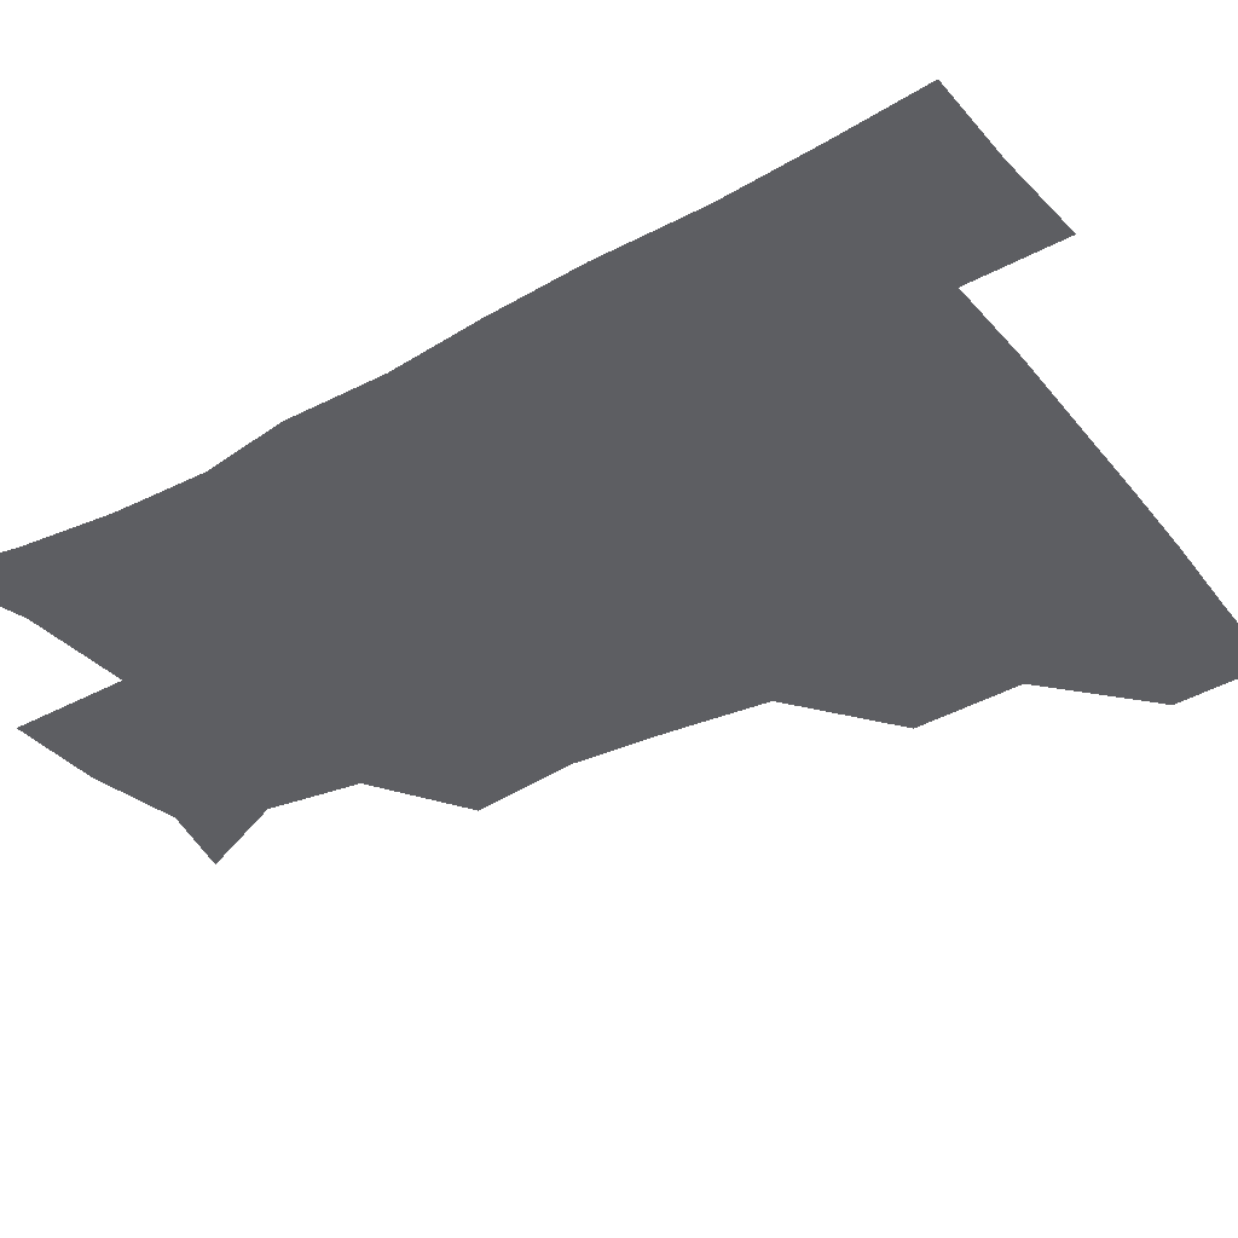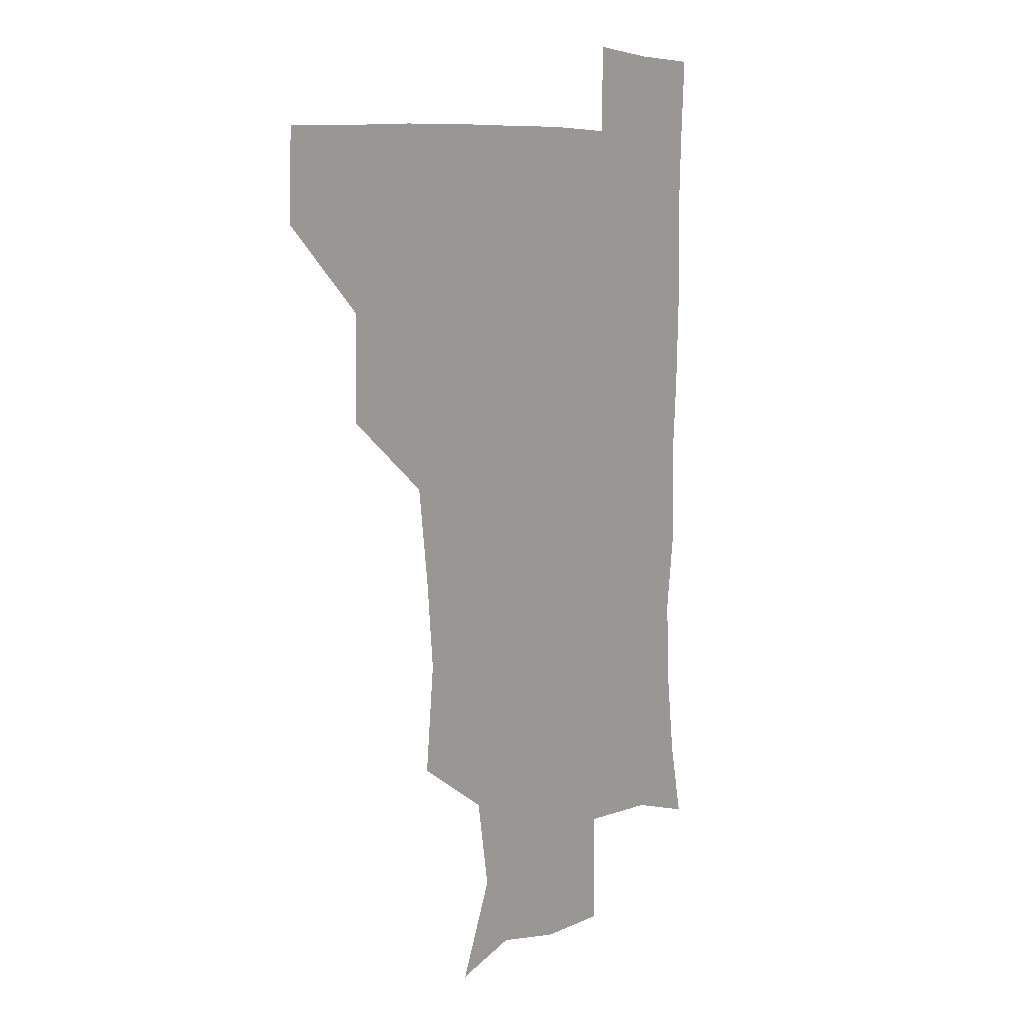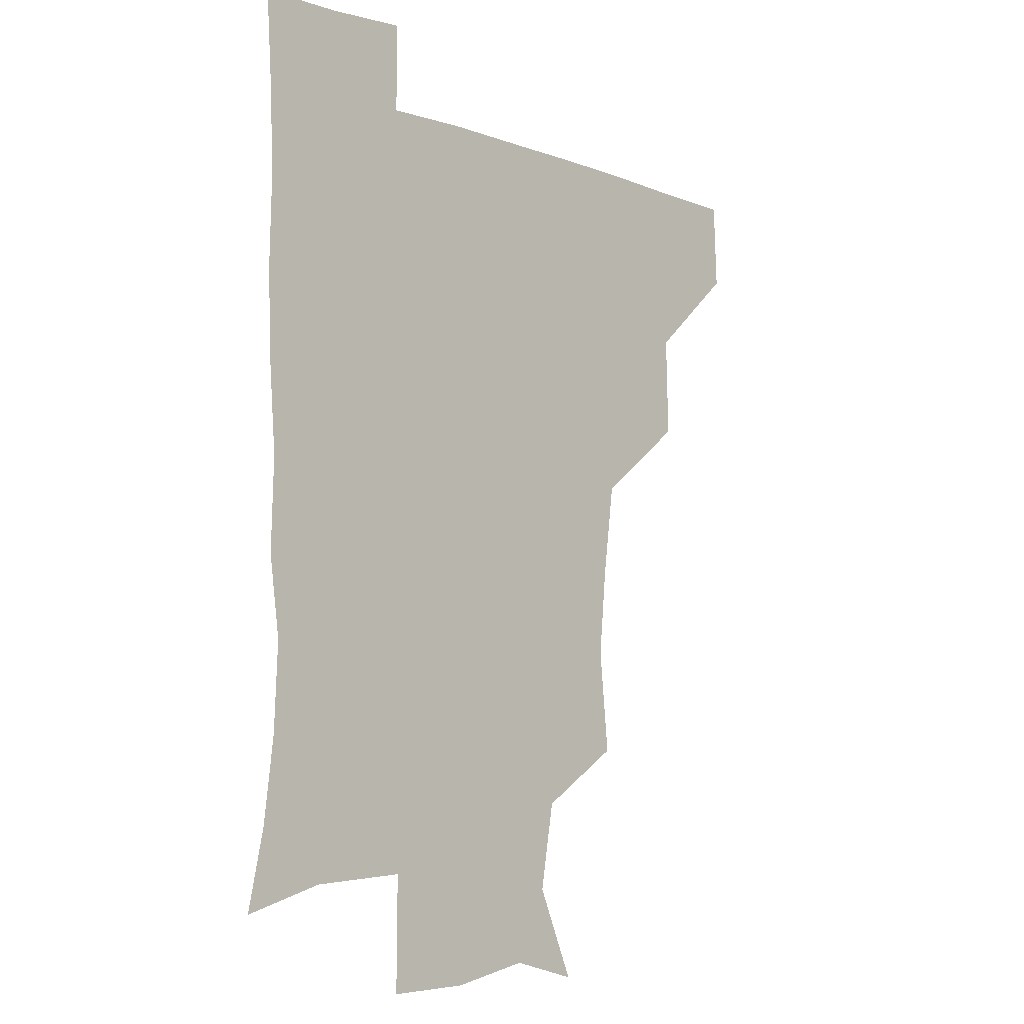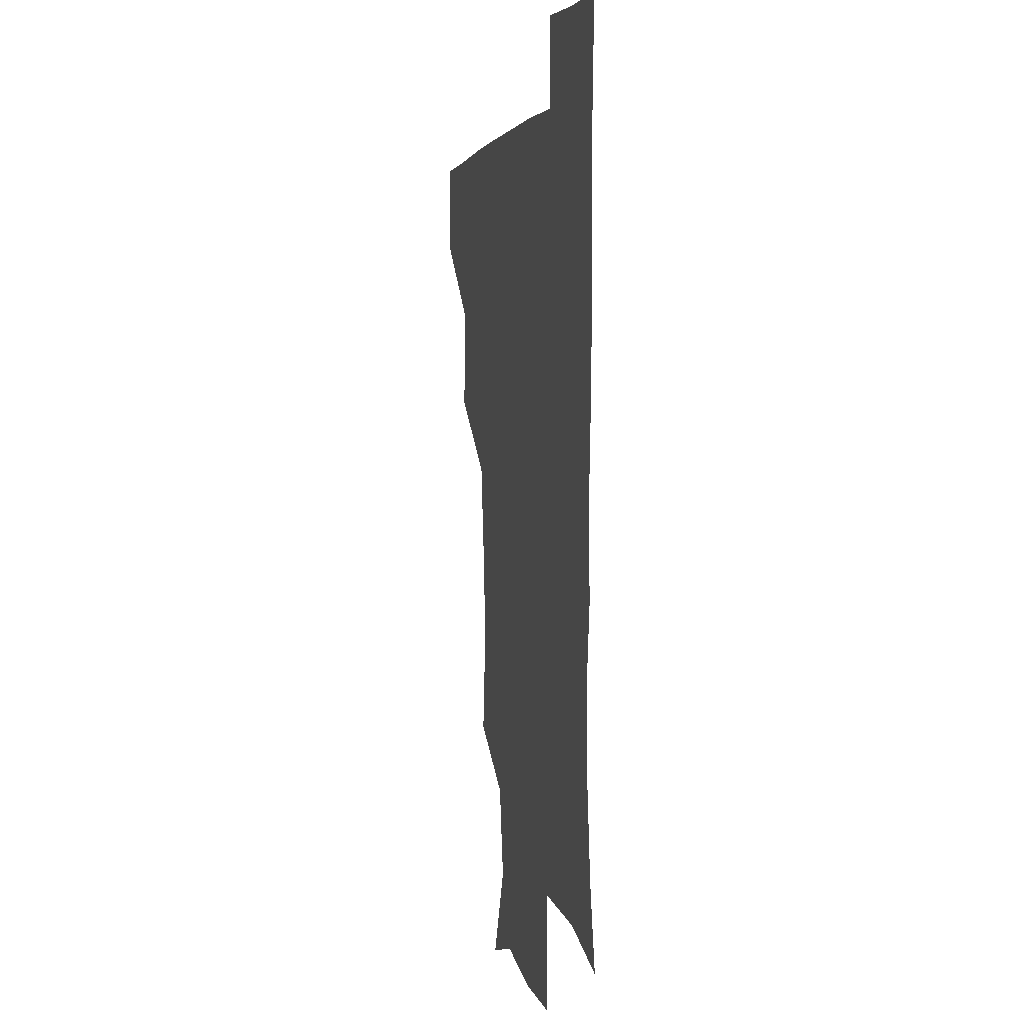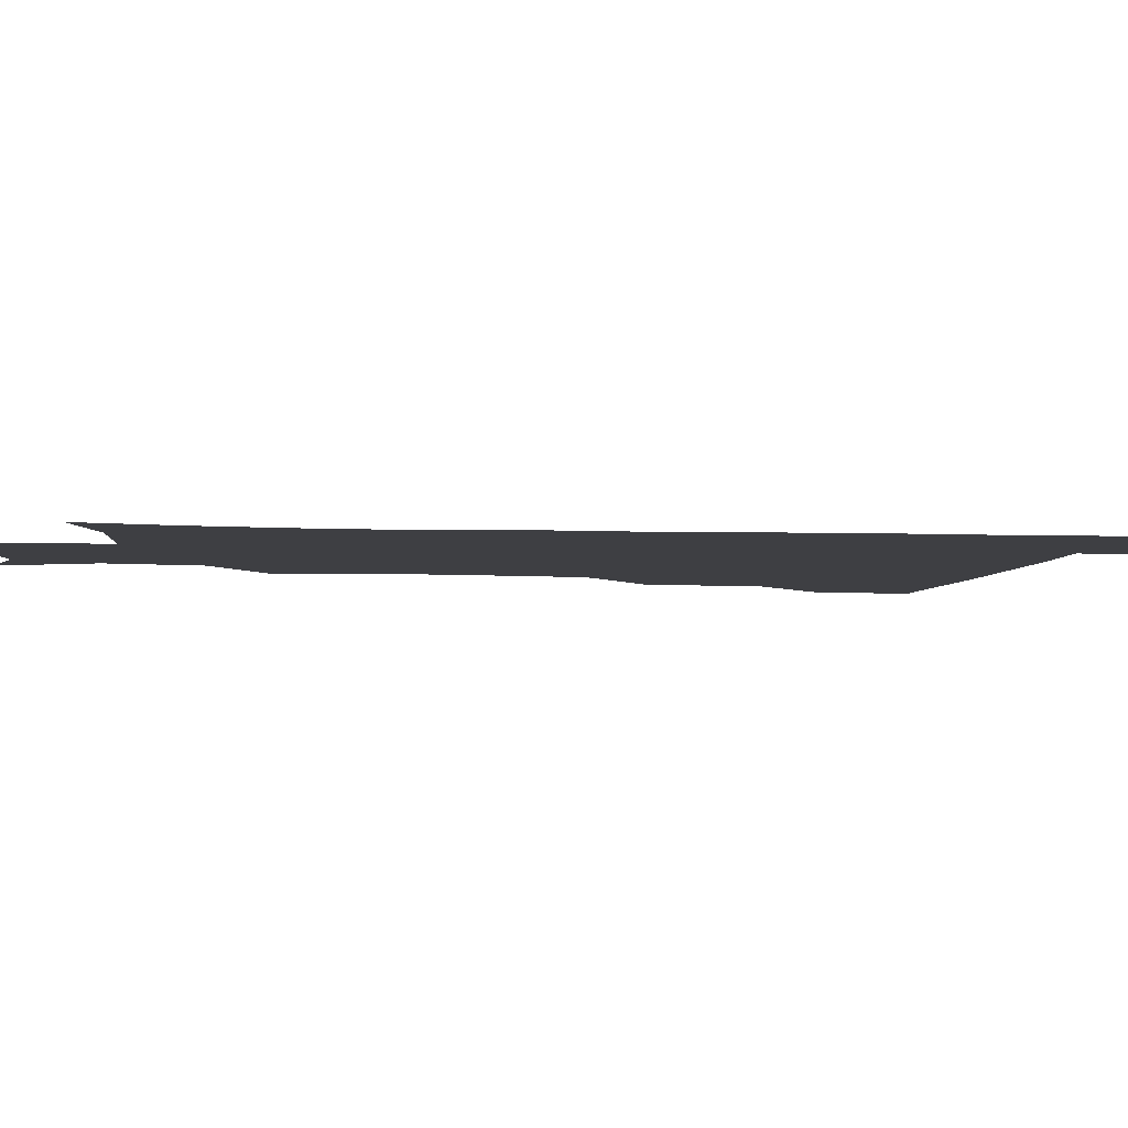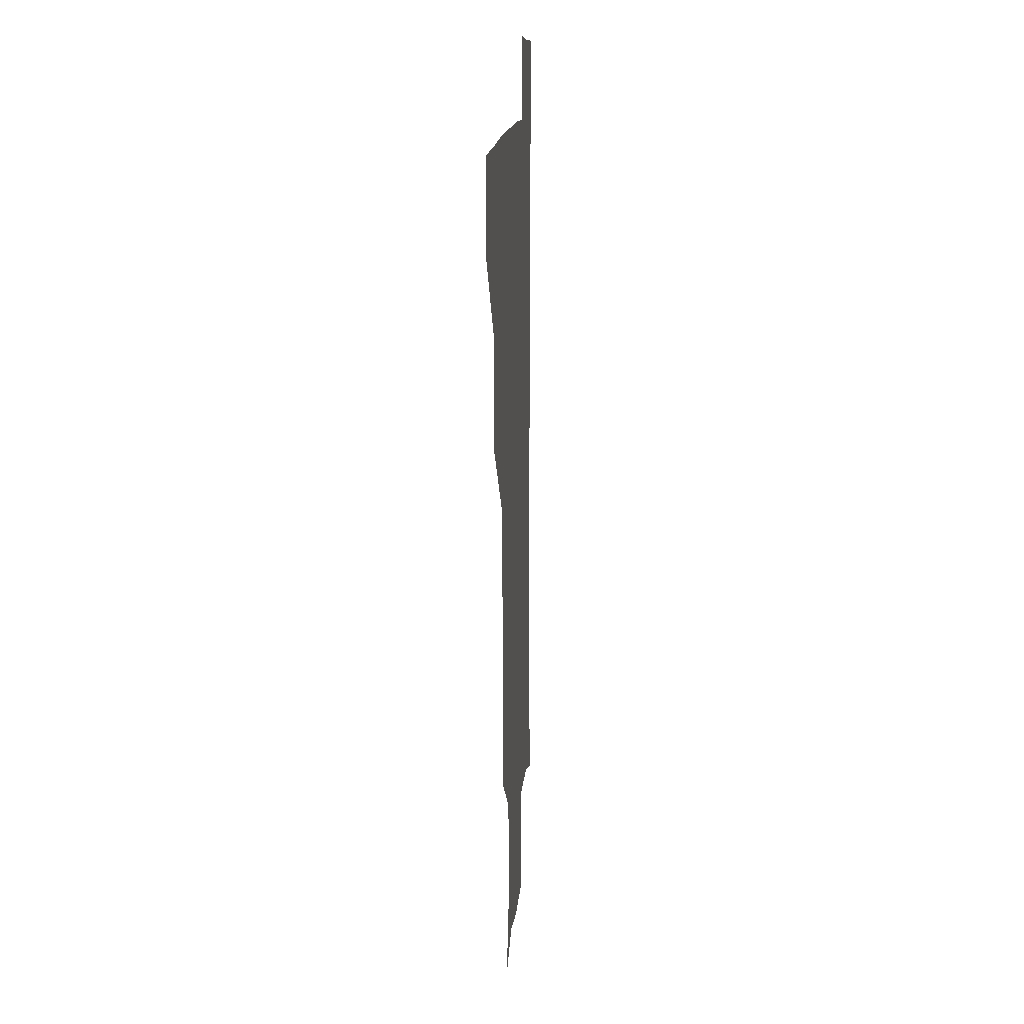
<metadata>
{"format":"obj","ext":"obj","renderer":"f3d","projection":"perspective","resolution":1024,"background":"white","views":[{"elev":-38.4,"azim":124.5,"up":"+Z"},{"elev":8.6,"azim":-54.5,"up":"+Y"},{"elev":-7.6,"azim":134.3,"up":"+Y"},{"elev":2.3,"azim":77.5,"up":"+Y"},{"elev":-4.3,"azim":82.3,"up":"+Z"},{"elev":13.1,"azim":-86.3,"up":"+Y"}]}
</metadata>
<code>
v 480.5 449.1 0
v 481.7 480.1 0
v 512.3 383 0
v 513.2 419.1 0
v 513.1 450.9 0
v 512 480.7 0
v 549.8 255.6 0
v 553.5 292.5 0
v 550.6 323.2 0
v 546.3 356.7 0
v 544.6 392 0
v 543.9 422.5 0
v 543.8 451.6 0
v 541.6 481.8 0
v 572 172.4 0
v 585.9 204.7 0
v 580.6 235.6 0
v 578.7 270.8 0
v 578.4 304.4 0
v 576 332.3 0
v 574.2 363.9 0
v 573.8 395.4 0
v 573.6 424.5 0
v 572.7 452.2 0
v 571.1 482.1 0
v 597.8 179 0
v 607.9 213.1 0
v 605 243.5 0
v 605 278.7 0
v 604.2 307.6 0
v 603.1 337 0
v 602.6 367 0
v 602.2 395.9 0
v 602.1 424.4 0
v 602.2 452.4 0
v 600.7 482.2 0
v 627.4 172.7 0
v 631.8 217 0
v 631.7 248.6 0
v 631.2 278.6 0
v 630.5 309 0
v 630.3 336.6 0
v 630.1 368.6 0
v 630.4 396.9 0
v 630.9 425.2 0
v 631.6 452.7 0
v 630.2 482.3 0
v 658 171.5 0
v 657.7 211.7 0
v 657.3 246.7 0
v 656.7 279.4 0
v 656.9 308.3 0
v 657.7 336 0
v 657.2 367.6 0
v 658.3 395.6 0
v 658.9 424.9 0
v 659.7 453.5 0
v 660.9 481.3 0
v 660.7 512.7 0
v 693.2 209.1 0
v 685.1 243.5 0
v 682.6 274.8 0
v 682.7 304.5 0
v 683.9 333.8 0
v 684.8 363.2 0
v 684.9 394.4 0
v 686.7 422.9 0
v 687.4 453 0
v 689.4 480.7 0
v 690.5 510.4 0
v 722.9 200.3 0
v 716.9 228.3 0
v 713.3 258.2 0
v 711.9 289.3 0
v 715.7 317.5 0
v 714.7 350.3 0
v 717 381.4 0
v 718.1 413.3 0
v 717.4 447.6 0
v 718.7 479.5 0
v 720.6 509.7 0
f 4 5 1
f 1 5 2
f 5 6 2
f 10 11 3
f 3 11 4
f 11 12 4
f 4 12 5
f 12 13 5
f 5 13 6
f 13 14 6
f 17 18 7
f 7 18 8
f 18 19 8
f 8 19 9
f 19 20 9
f 9 20 10
f 20 21 10
f 10 21 11
f 21 22 11
f 11 22 12
f 22 23 12
f 12 23 13
f 23 24 13
f 13 24 14
f 24 25 14
f 15 26 16
f 26 27 16
f 16 27 17
f 27 28 17
f 17 28 18
f 28 29 18
f 18 29 19
f 29 30 19
f 19 30 20
f 30 31 20
f 20 31 21
f 31 32 21
f 21 32 22
f 32 33 22
f 22 33 23
f 33 34 23
f 23 34 24
f 34 35 24
f 24 35 25
f 35 36 25
f 26 37 27
f 37 38 27
f 27 38 28
f 38 39 28
f 28 39 29
f 39 40 29
f 29 40 30
f 40 41 30
f 30 41 31
f 41 42 31
f 31 42 32
f 42 43 32
f 32 43 33
f 43 44 33
f 33 44 34
f 44 45 34
f 34 45 35
f 45 46 35
f 35 46 36
f 46 47 36
f 37 48 38
f 48 49 38
f 38 49 39
f 49 50 39
f 39 50 40
f 50 51 40
f 40 51 41
f 51 52 41
f 41 52 42
f 52 53 42
f 42 53 43
f 53 54 43
f 43 54 44
f 54 55 44
f 44 55 45
f 55 56 45
f 45 56 46
f 56 57 46
f 46 57 47
f 57 58 47
f 49 60 50
f 60 61 50
f 50 61 51
f 61 62 51
f 51 62 52
f 62 63 52
f 52 63 53
f 63 64 53
f 53 64 54
f 64 65 54
f 54 65 55
f 65 66 55
f 55 66 56
f 66 67 56
f 56 67 57
f 67 68 57
f 57 68 58
f 68 69 58
f 58 69 59
f 69 70 59
f 60 71 61
f 71 72 61
f 61 72 62
f 72 73 62
f 62 73 63
f 73 74 63
f 63 74 64
f 74 75 64
f 64 75 65
f 75 76 65
f 65 76 66
f 76 77 66
f 66 77 67
f 77 78 67
f 67 78 68
f 78 79 68
f 68 79 69
f 79 80 69
f 69 80 70
f 80 81 70

</code>
